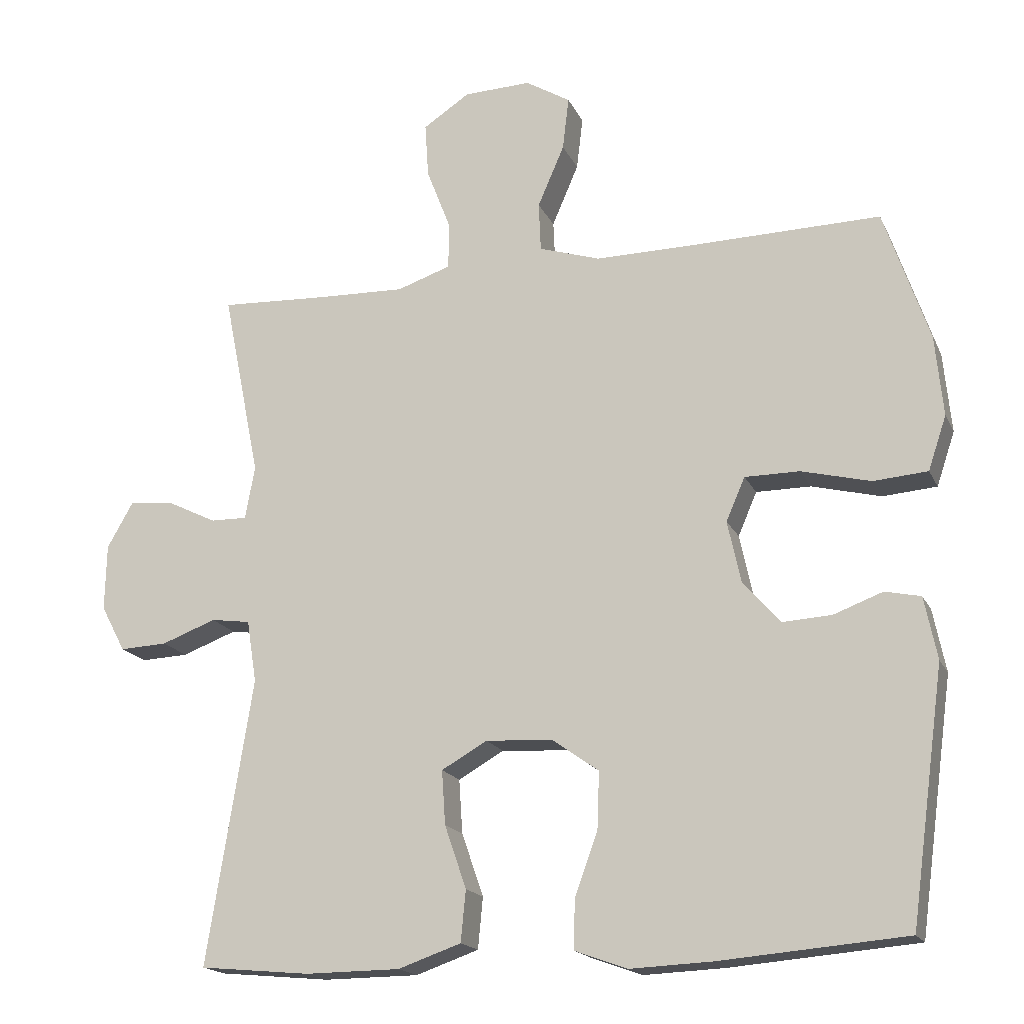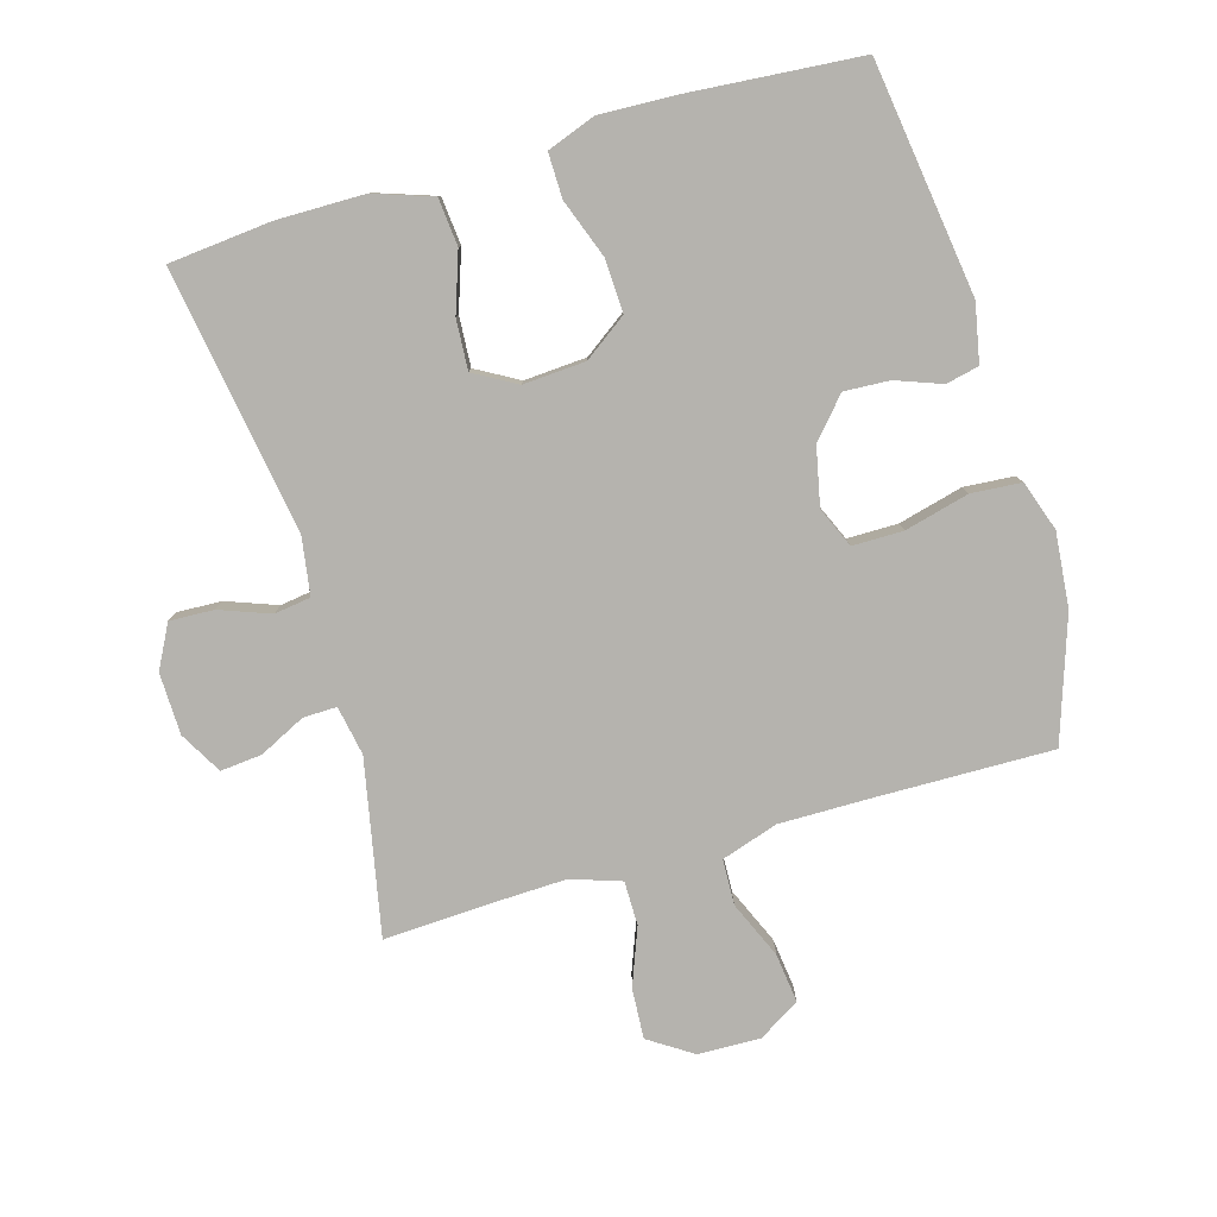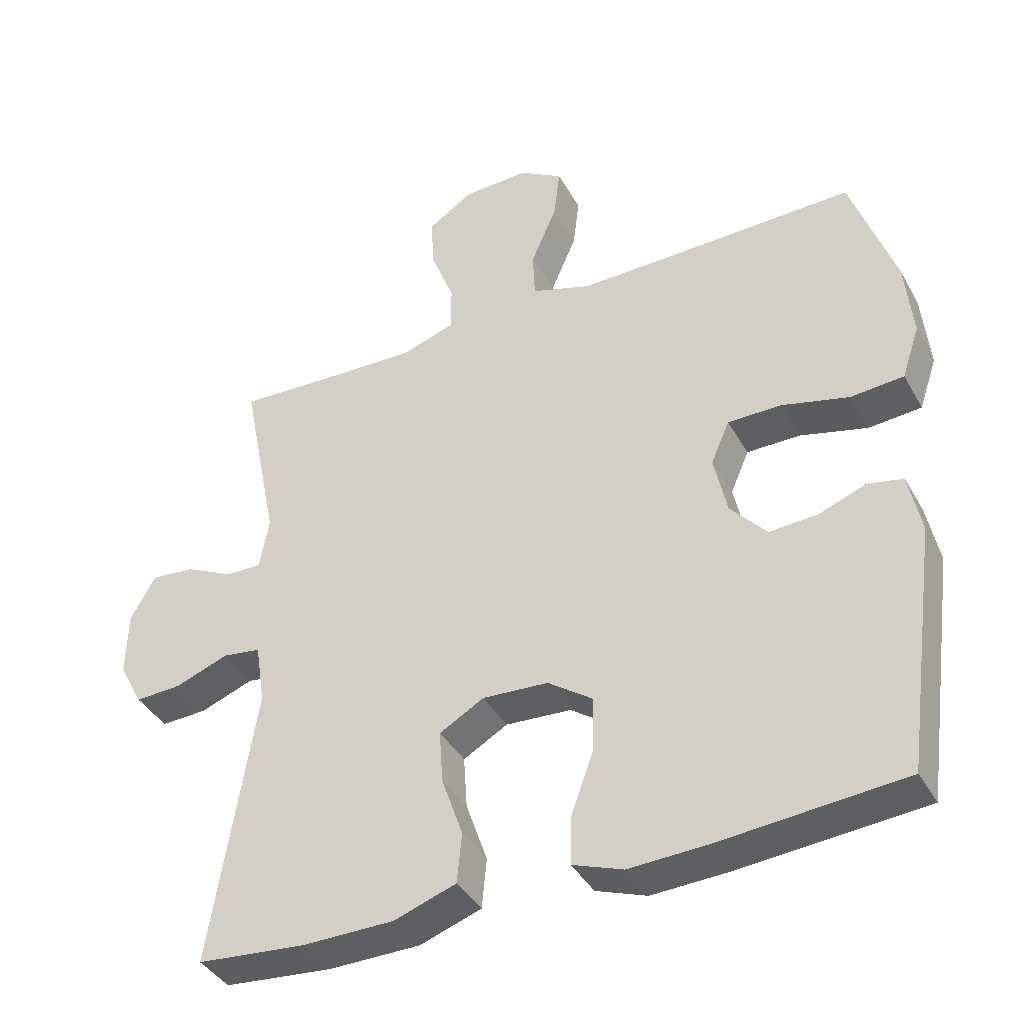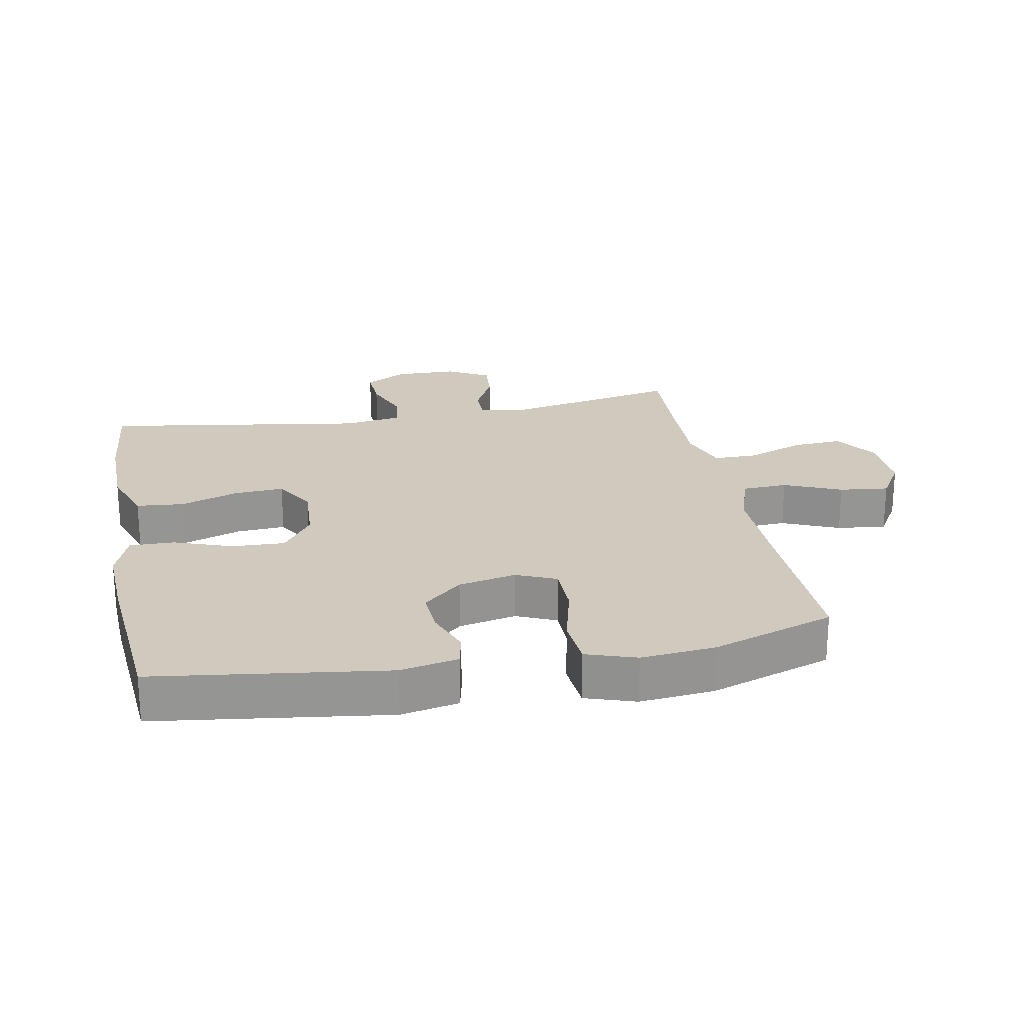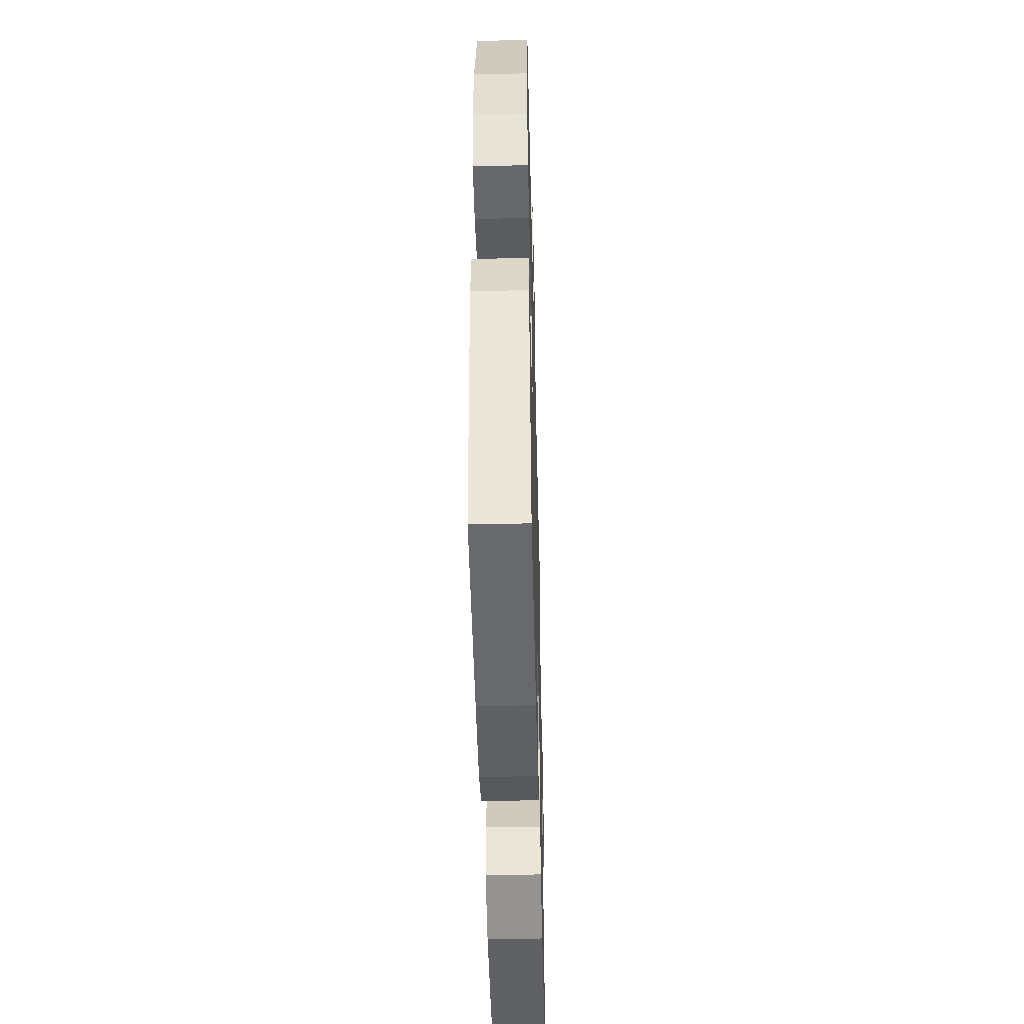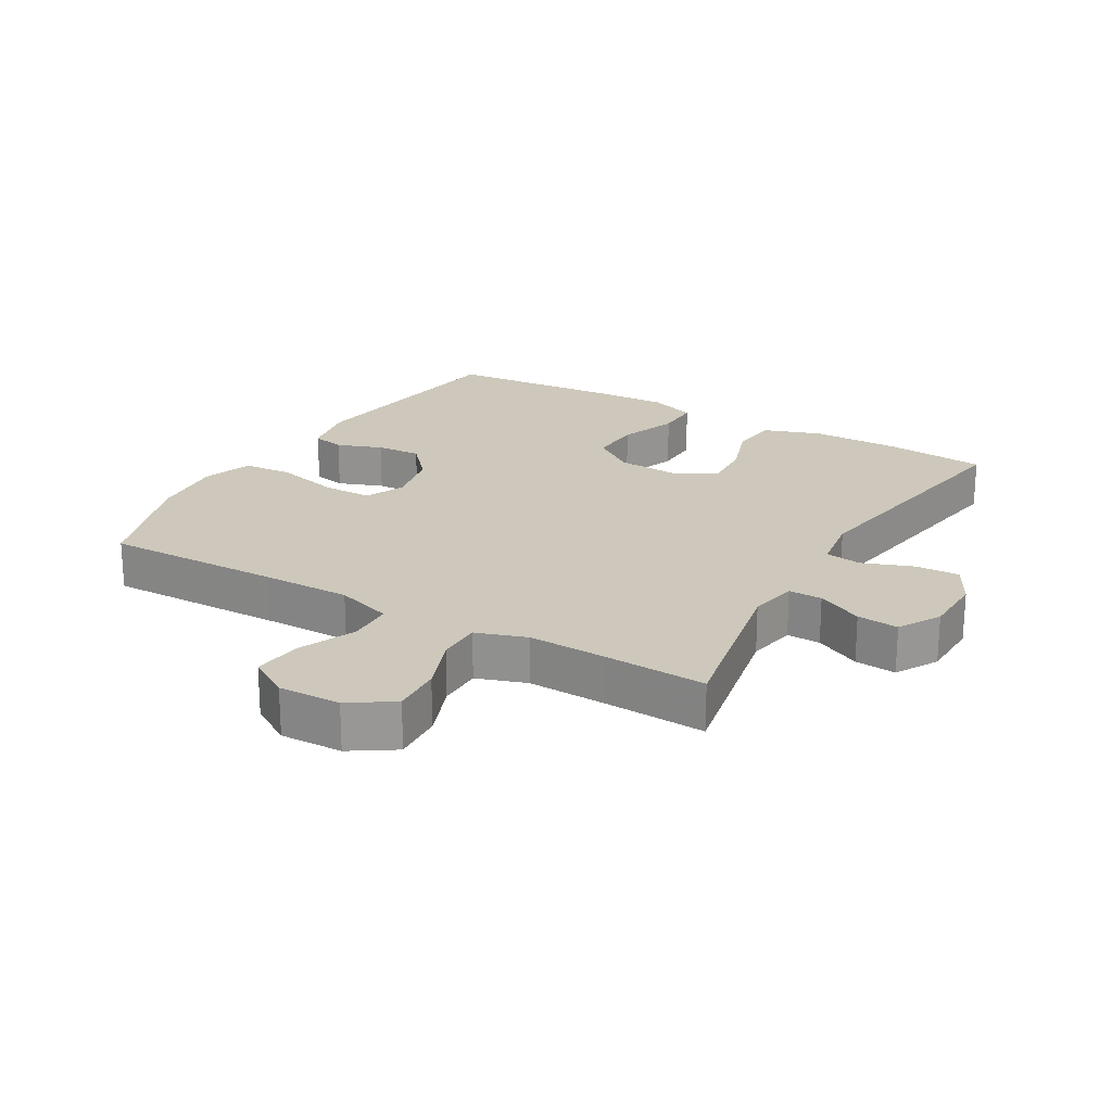
<metadata>
{"format":"obj","ext":"obj","renderer":"f3d","projection":"perspective","resolution":1024,"background":"white","views":[{"elev":-17.7,"azim":-161.2,"up":"+Z"},{"elev":-79.9,"azim":-163.7,"up":"+Y"},{"elev":-39.6,"azim":-153.3,"up":"+Z"},{"elev":23.0,"azim":-100.9,"up":"+Y"},{"elev":-47.9,"azim":-88.6,"up":"+Z"},{"elev":21.9,"azim":30.3,"up":"+Y"}]}
</metadata>
<code>
v 0.5 0.07 -0.5
v 0.342 0.07 -0.515
v 0.207 0.07 -0.514
v 0.117 0.07 -0.483
v 0.11 0.07 -0.41
v 0.141 0.07 -0.32
v 0.146 0.07 -0.243
v 0.081 0.07 -0.206
v -0.015 0.07 -0.212
v -0.081 0.07 -0.259
v -0.078 0.07 -0.34
v -0.045 0.07 -0.431
v -0.044 0.07 -0.5
v -0.118 0.07 -0.527
v -0.235 0.07 -0.522
v -0.5 0.07 -0.5
v -0.549 0.07 -0.143
v -0.531 0.07 -0.054
v -0.48 0.07 -0.043
v -0.41 0.07 -0.069
v -0.34 0.07 -0.073
v -0.287 0.07 -0.013
v -0.268 0.07 0.076
v -0.295 0.07 0.138
v -0.373 0.07 0.138
v -0.472 0.07 0.113
v -0.549 0.07 0.119
v -0.575 0.07 0.196
v -0.564 0.07 0.311
v -0.5 0.07 0.5
v -0.225 0.07 0.495
v -0.088 0.07 0.494
v -0.001 0.07 0.522
v 0.002 0.07 0.592
v -0.036 0.07 0.68
v -0.045 0.07 0.756
v 0.019 0.07 0.795
v 0.115 0.07 0.792
v 0.182 0.07 0.748
v 0.177 0.07 0.67
v 0.143 0.07 0.582
v 0.143 0.07 0.514
v 0.22 0.07 0.488
v 0.342 0.07 0.492
v 0.5 0.07 0.5
v 0.446 0.07 0.232
v 0.46 0.07 0.156
v 0.512 0.07 0.157
v 0.583 0.07 0.192
v 0.647 0.07 0.198
v 0.684 0.07 0.133
v 0.686 0.07 0.038
v 0.651 0.07 -0.028
v 0.583 0.07 -0.025
v 0.505 0.07 0.004
v 0.449 0.07 -0.004
v 0.435 0.07 -0.093
v 0.5 0 -0.5
v 0.342 0 -0.515
v 0.207 0 -0.514
v 0.117 0 -0.483
v 0.11 0 -0.41
v 0.141 0 -0.32
v 0.146 0 -0.243
v 0.081 0 -0.206
v -0.015 0 -0.212
v -0.081 0 -0.259
v -0.078 0 -0.34
v -0.045 0 -0.431
v -0.044 0 -0.5
v -0.118 0 -0.527
v -0.235 0 -0.522
v -0.5 0 -0.5
v -0.549 0 -0.143
v -0.531 0 -0.054
v -0.48 0 -0.043
v -0.41 0 -0.069
v -0.34 0 -0.073
v -0.287 0 -0.013
v -0.268 0 0.076
v -0.295 0 0.138
v -0.373 0 0.138
v -0.472 0 0.113
v -0.549 0 0.119
v -0.575 0 0.196
v -0.564 0 0.311
v -0.5 0 0.5
v -0.225 0 0.495
v -0.088 0 0.494
v -0.001 0 0.522
v 0.002 0 0.592
v -0.036 0 0.68
v -0.045 0 0.756
v 0.019 0 0.795
v 0.115 0 0.792
v 0.182 0 0.748
v 0.177 0 0.67
v 0.143 0 0.582
v 0.143 0 0.514
v 0.22 0 0.488
v 0.342 0 0.492
v 0.5 0 0.5
v 0.446 0 0.232
v 0.46 0 0.156
v 0.512 0 0.157
v 0.583 0 0.192
v 0.647 0 0.198
v 0.684 0 0.133
v 0.686 0 0.038
v 0.651 0 -0.028
v 0.583 0 -0.025
v 0.505 0 0.004
v 0.449 0 -0.004
v 0.435 0 -0.093
f 53 54 55
f 52 53 55
f 51 52 55
f 50 51 55
f 49 50 55
f 48 49 55
f 47 48 55 56
f 46 47 56 57
f 44 45 46
f 43 44 46 57
f 39 40 41
f 38 39 41
f 37 38 41
f 36 37 41
f 35 36 41
f 34 35 41
f 33 34 41 42
f 57 1 2
f 43 57 2
f 42 43 2
f 33 42 2
f 32 33 2
f 29 30 31
f 28 29 31
f 27 28 31
f 26 27 31
f 25 26 31
f 18 19 20
f 17 18 20
f 16 17 20
f 15 16 20
f 14 15 20
f 13 14 20
f 12 13 20
f 11 12 20
f 10 11 20 21
f 9 10 21 22
f 4 5 6
f 3 4 6
f 2 3 6
f 2 6 7
f 32 2 7
f 24 25 31 32
f 32 7 8
f 24 32 8
f 23 24 8
f 8 9 22 23
f 112 111 110
f 112 110 109
f 112 109 108
f 112 108 107
f 112 107 106
f 112 106 105
f 113 112 105 104
f 114 113 104 103
f 103 102 101
f 114 103 101 100
f 98 97 96
f 98 96 95
f 98 95 94
f 98 94 93
f 98 93 92
f 98 92 91
f 99 98 91 90
f 59 58 114
f 59 114 100
f 59 100 99
f 59 99 90
f 59 90 89
f 88 87 86
f 88 86 85
f 88 85 84
f 88 84 83
f 88 83 82
f 77 76 75
f 77 75 74
f 77 74 73
f 77 73 72
f 77 72 71
f 77 71 70
f 77 70 69
f 77 69 68
f 78 77 68 67
f 79 78 67 66
f 63 62 61
f 63 61 60
f 63 60 59
f 64 63 59
f 64 59 89
f 89 88 82 81
f 65 64 89
f 65 89 81
f 65 81 80
f 80 79 66 65
f 1 58 59 2
f 2 59 60 3
f 3 60 61 4
f 4 61 62 5
f 5 62 63 6
f 6 63 64 7
f 7 64 65 8
f 8 65 66 9
f 9 66 67 10
f 10 67 68 11
f 11 68 69 12
f 12 69 70 13
f 13 70 71 14
f 14 71 72 15
f 15 72 73 16
f 16 73 74 17
f 17 74 75 18
f 18 75 76 19
f 19 76 77 20
f 20 77 78 21
f 21 78 79 22
f 22 79 80 23
f 23 80 81 24
f 24 81 82 25
f 25 82 83 26
f 26 83 84 27
f 27 84 85 28
f 28 85 86 29
f 29 86 87 30
f 30 87 88 31
f 31 88 89 32
f 32 89 90 33
f 33 90 91 34
f 34 91 92 35
f 35 92 93 36
f 36 93 94 37
f 37 94 95 38
f 38 95 96 39
f 39 96 97 40
f 40 97 98 41
f 41 98 99 42
f 42 99 100 43
f 43 100 101 44
f 44 101 102 45
f 45 102 103 46
f 46 103 104 47
f 47 104 105 48
f 48 105 106 49
f 49 106 107 50
f 50 107 108 51
f 51 108 109 52
f 52 109 110 53
f 53 110 111 54
f 54 111 112 55
f 55 112 113 56
f 56 113 114 57
f 57 114 58 1

</code>
